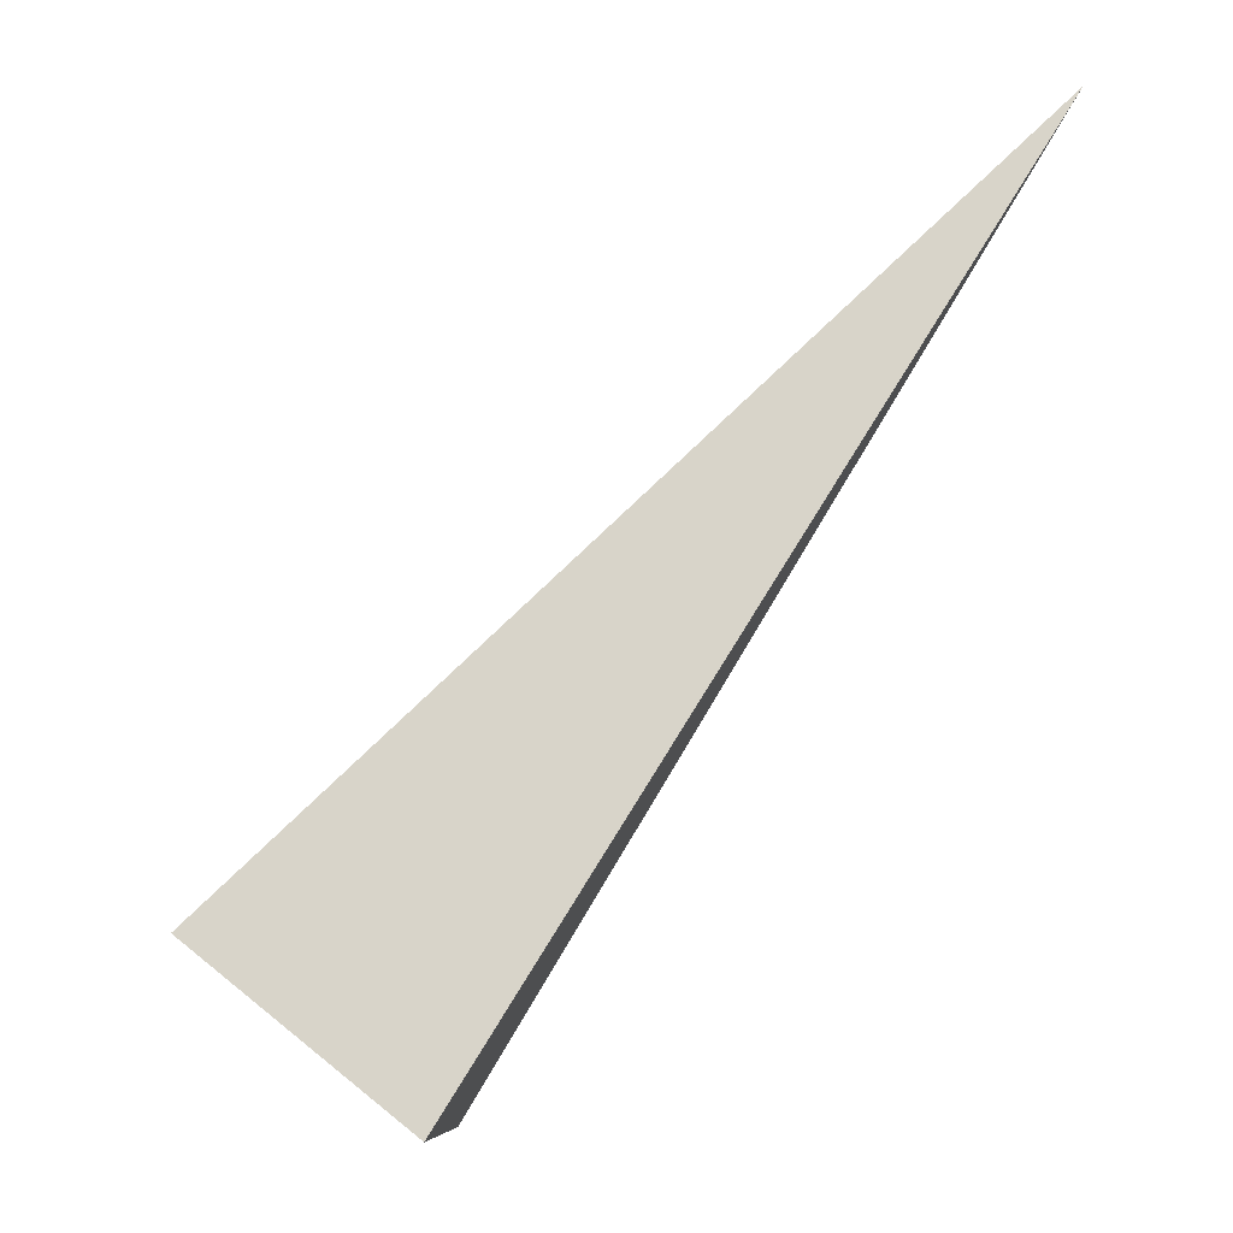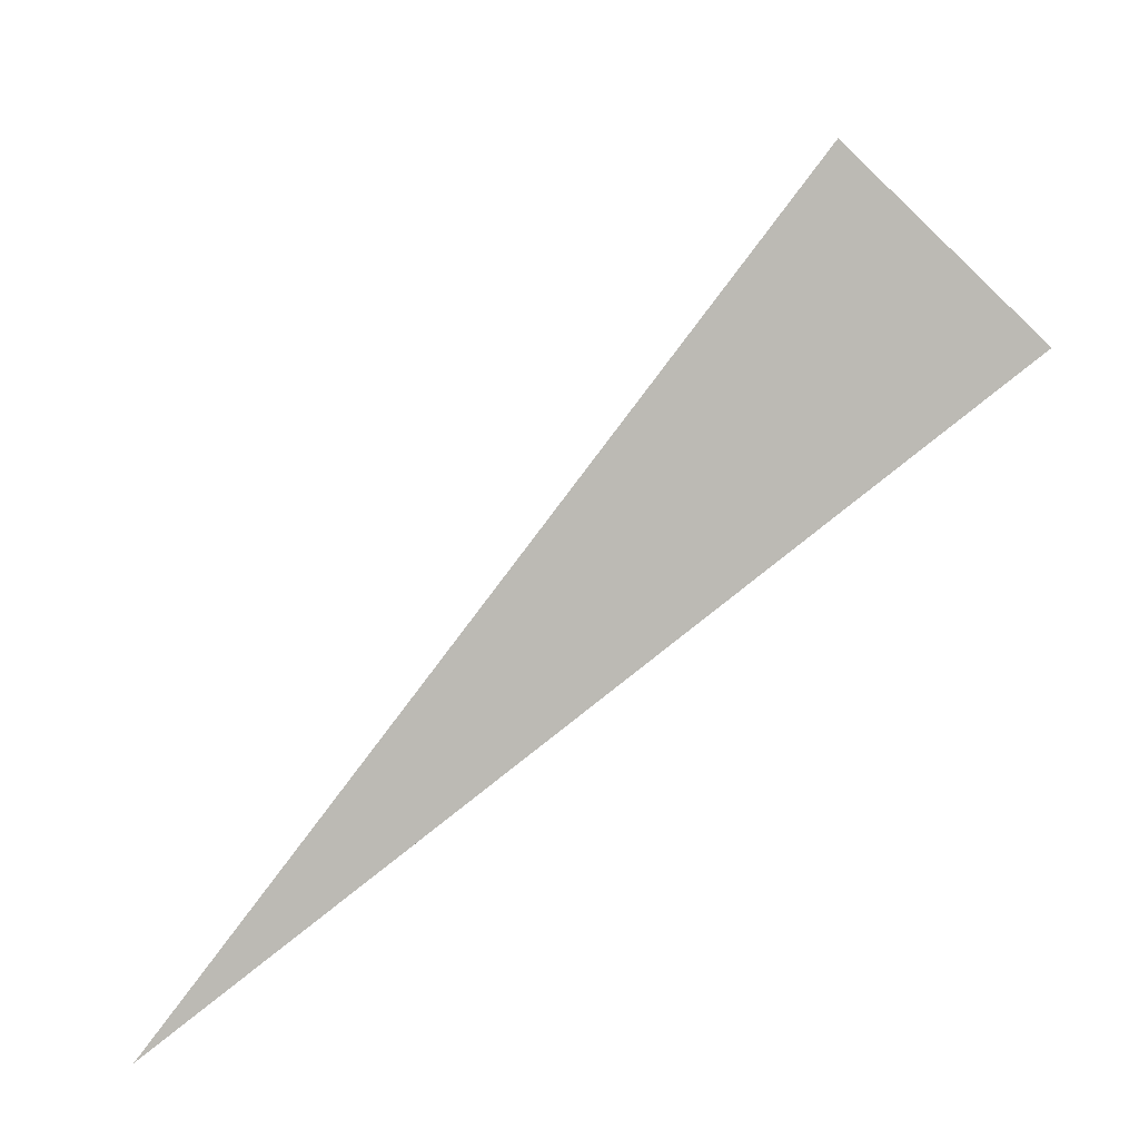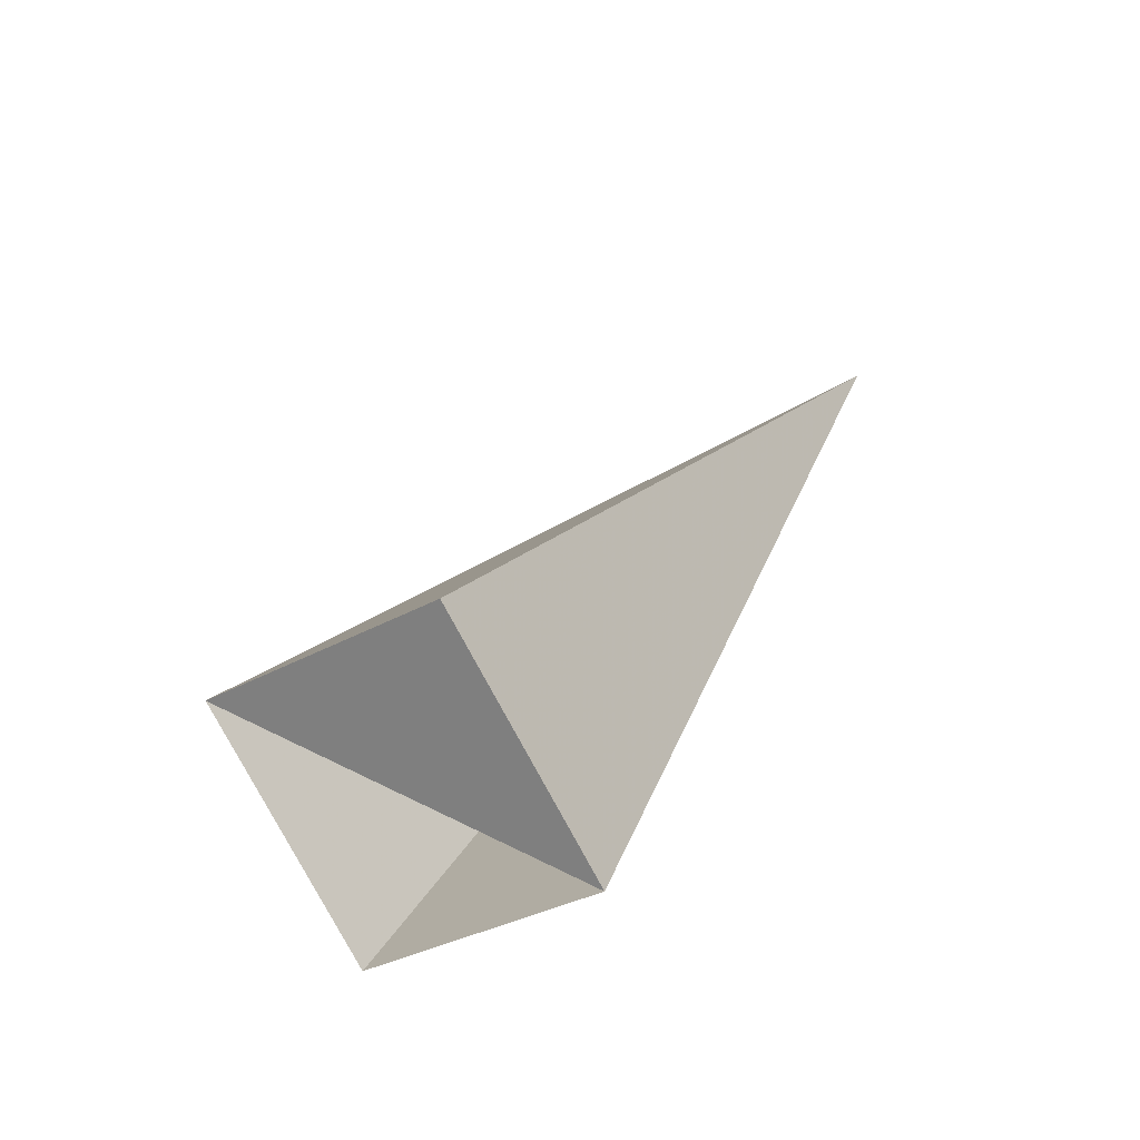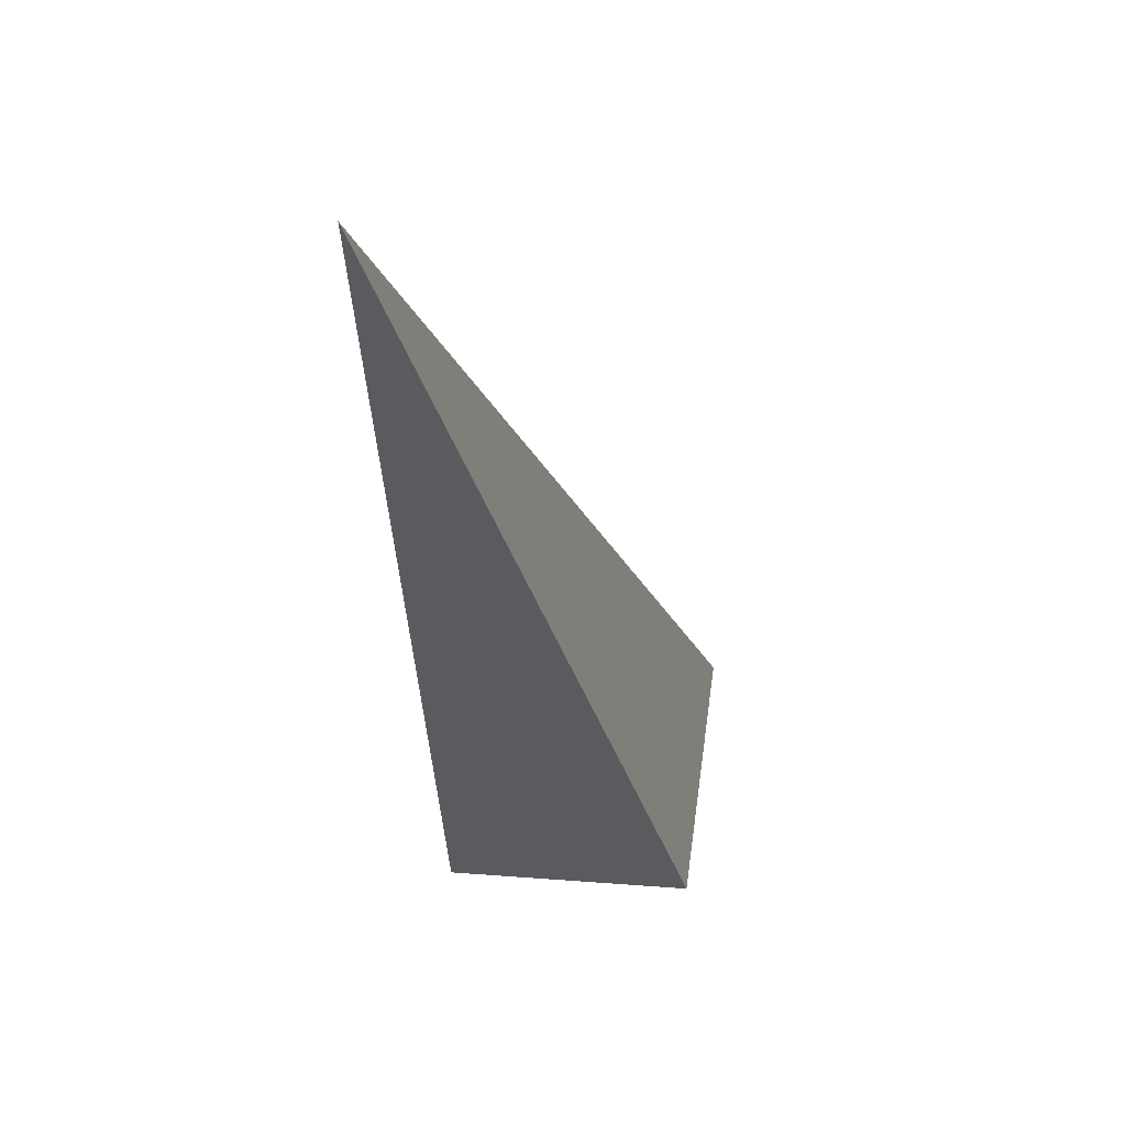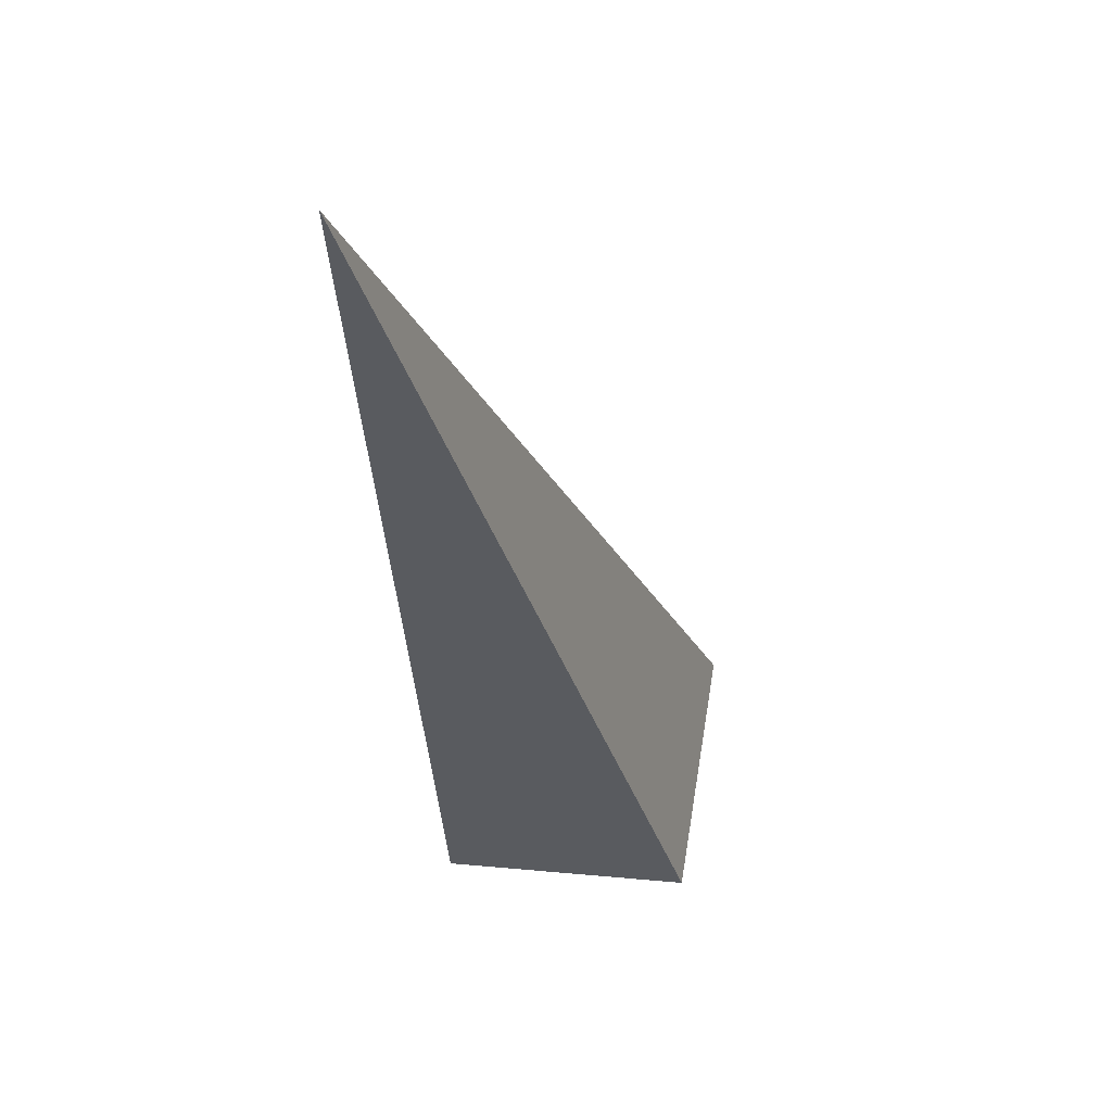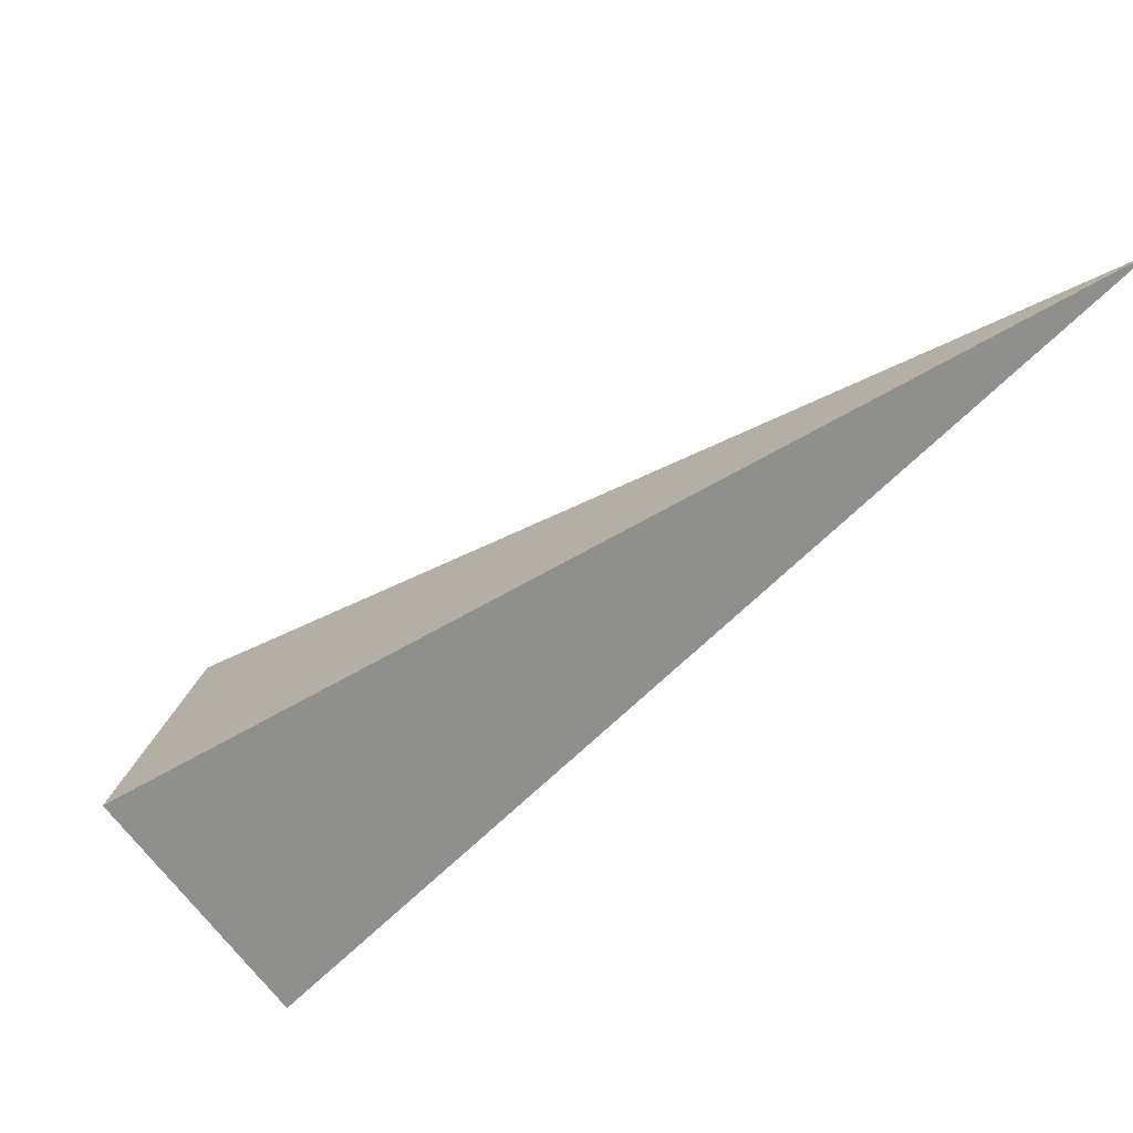
<metadata>
{"format":"obj","ext":"obj","renderer":"f3d","projection":"perspective","resolution":1024,"background":"white","views":[{"elev":-11.3,"azim":-11.6,"up":"+Z"},{"elev":75.1,"azim":83.4,"up":"+Y"},{"elev":-35.0,"azim":-63.7,"up":"+Z"},{"elev":24.4,"azim":88.6,"up":"+Z"},{"elev":23.8,"azim":90.4,"up":"+Z"},{"elev":-62.6,"azim":-11.3,"up":"+Y"}]}
</metadata>
<code>
o 2389951806592
v 4416 -263.4 -152.1
v 4415 -263.9 -152.1
v 4417 -264.1 -150.7
v 4417 -264.1 -150.7
v 4415 -263.9 -152.1
v 4416 -264 -152.4
v 4417 -264.1 -150.7
v 4417 -264.1 -150.7
v 4416 -264 -152.4
v 4416 -263.5 -152.4
v 4417 -264.1 -150.7
v 4417 -264.1 -150.7
v 4416 -263.5 -152.4
v 4416 -263.4 -152.1
v 4417 -264.1 -150.7
v 4417 -264.1 -150.7
v 4416 -263.4 -152.1
v 4415 -263.9 -152.1
v 4416 -264 -152.4
v 4416 -263.5 -152.4
f 1 2 3
f 5 6 7
f 9 10 11
f 13 14 15
f 17 18 19

</code>
